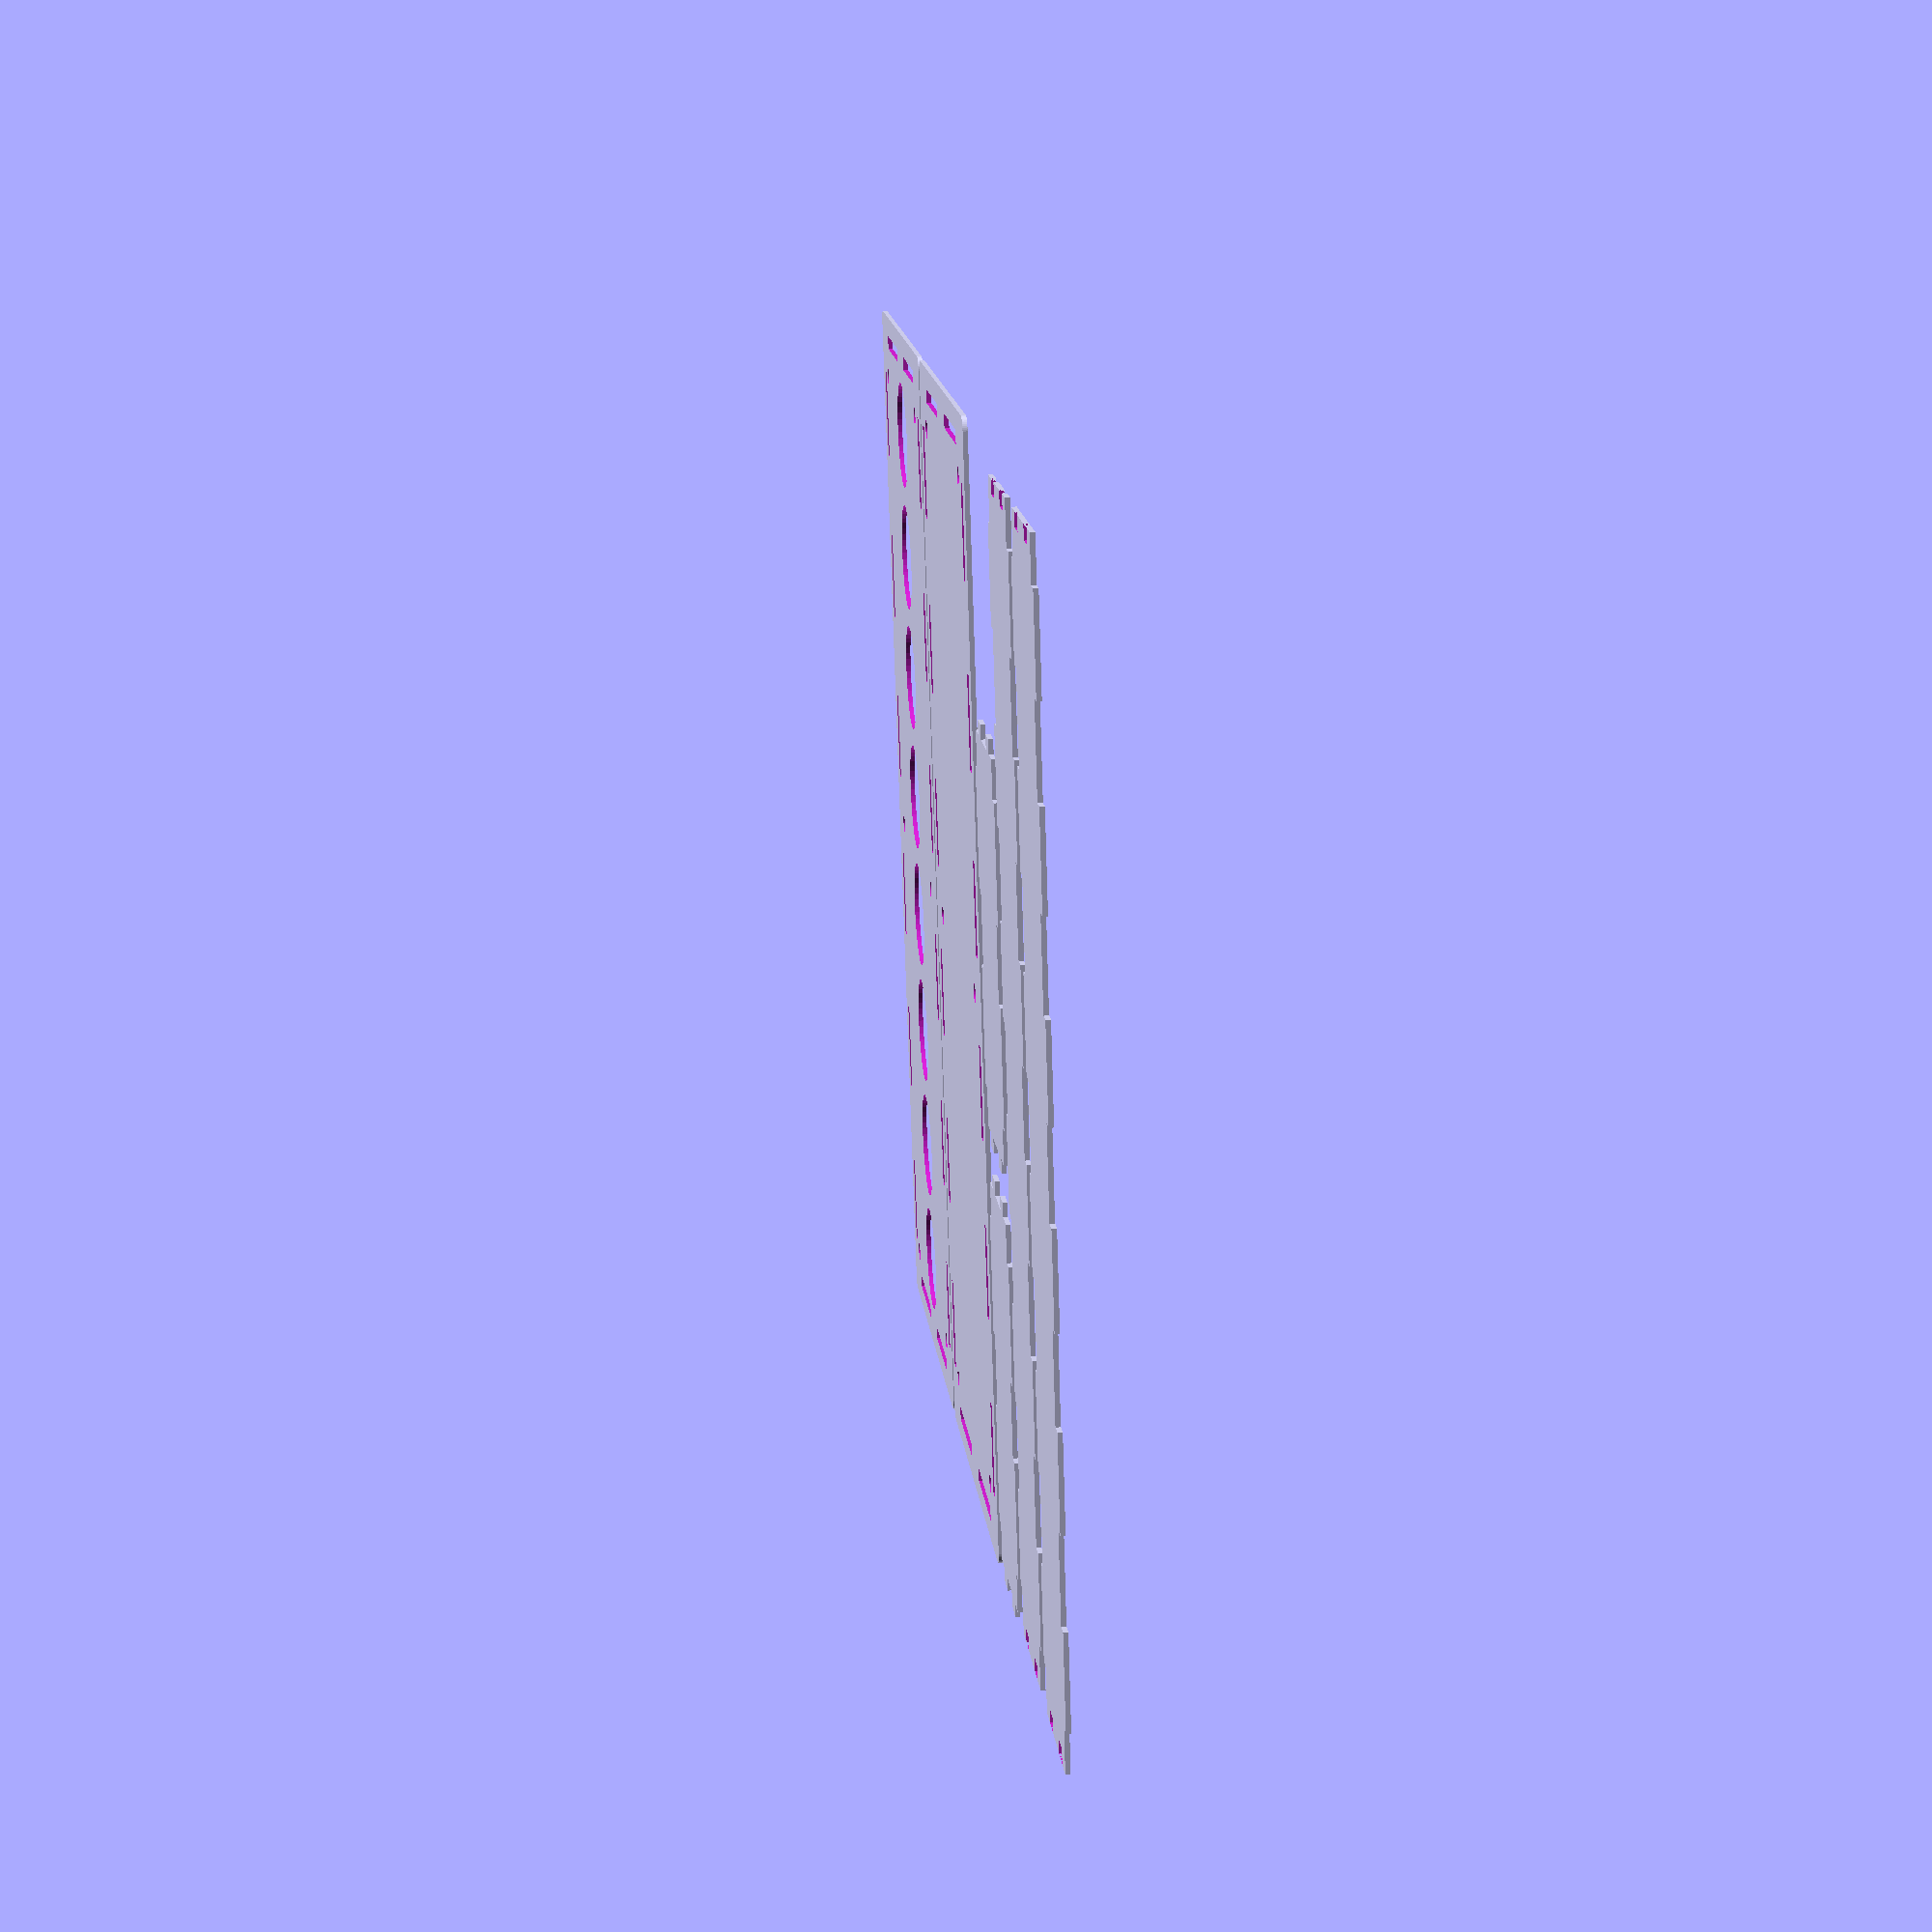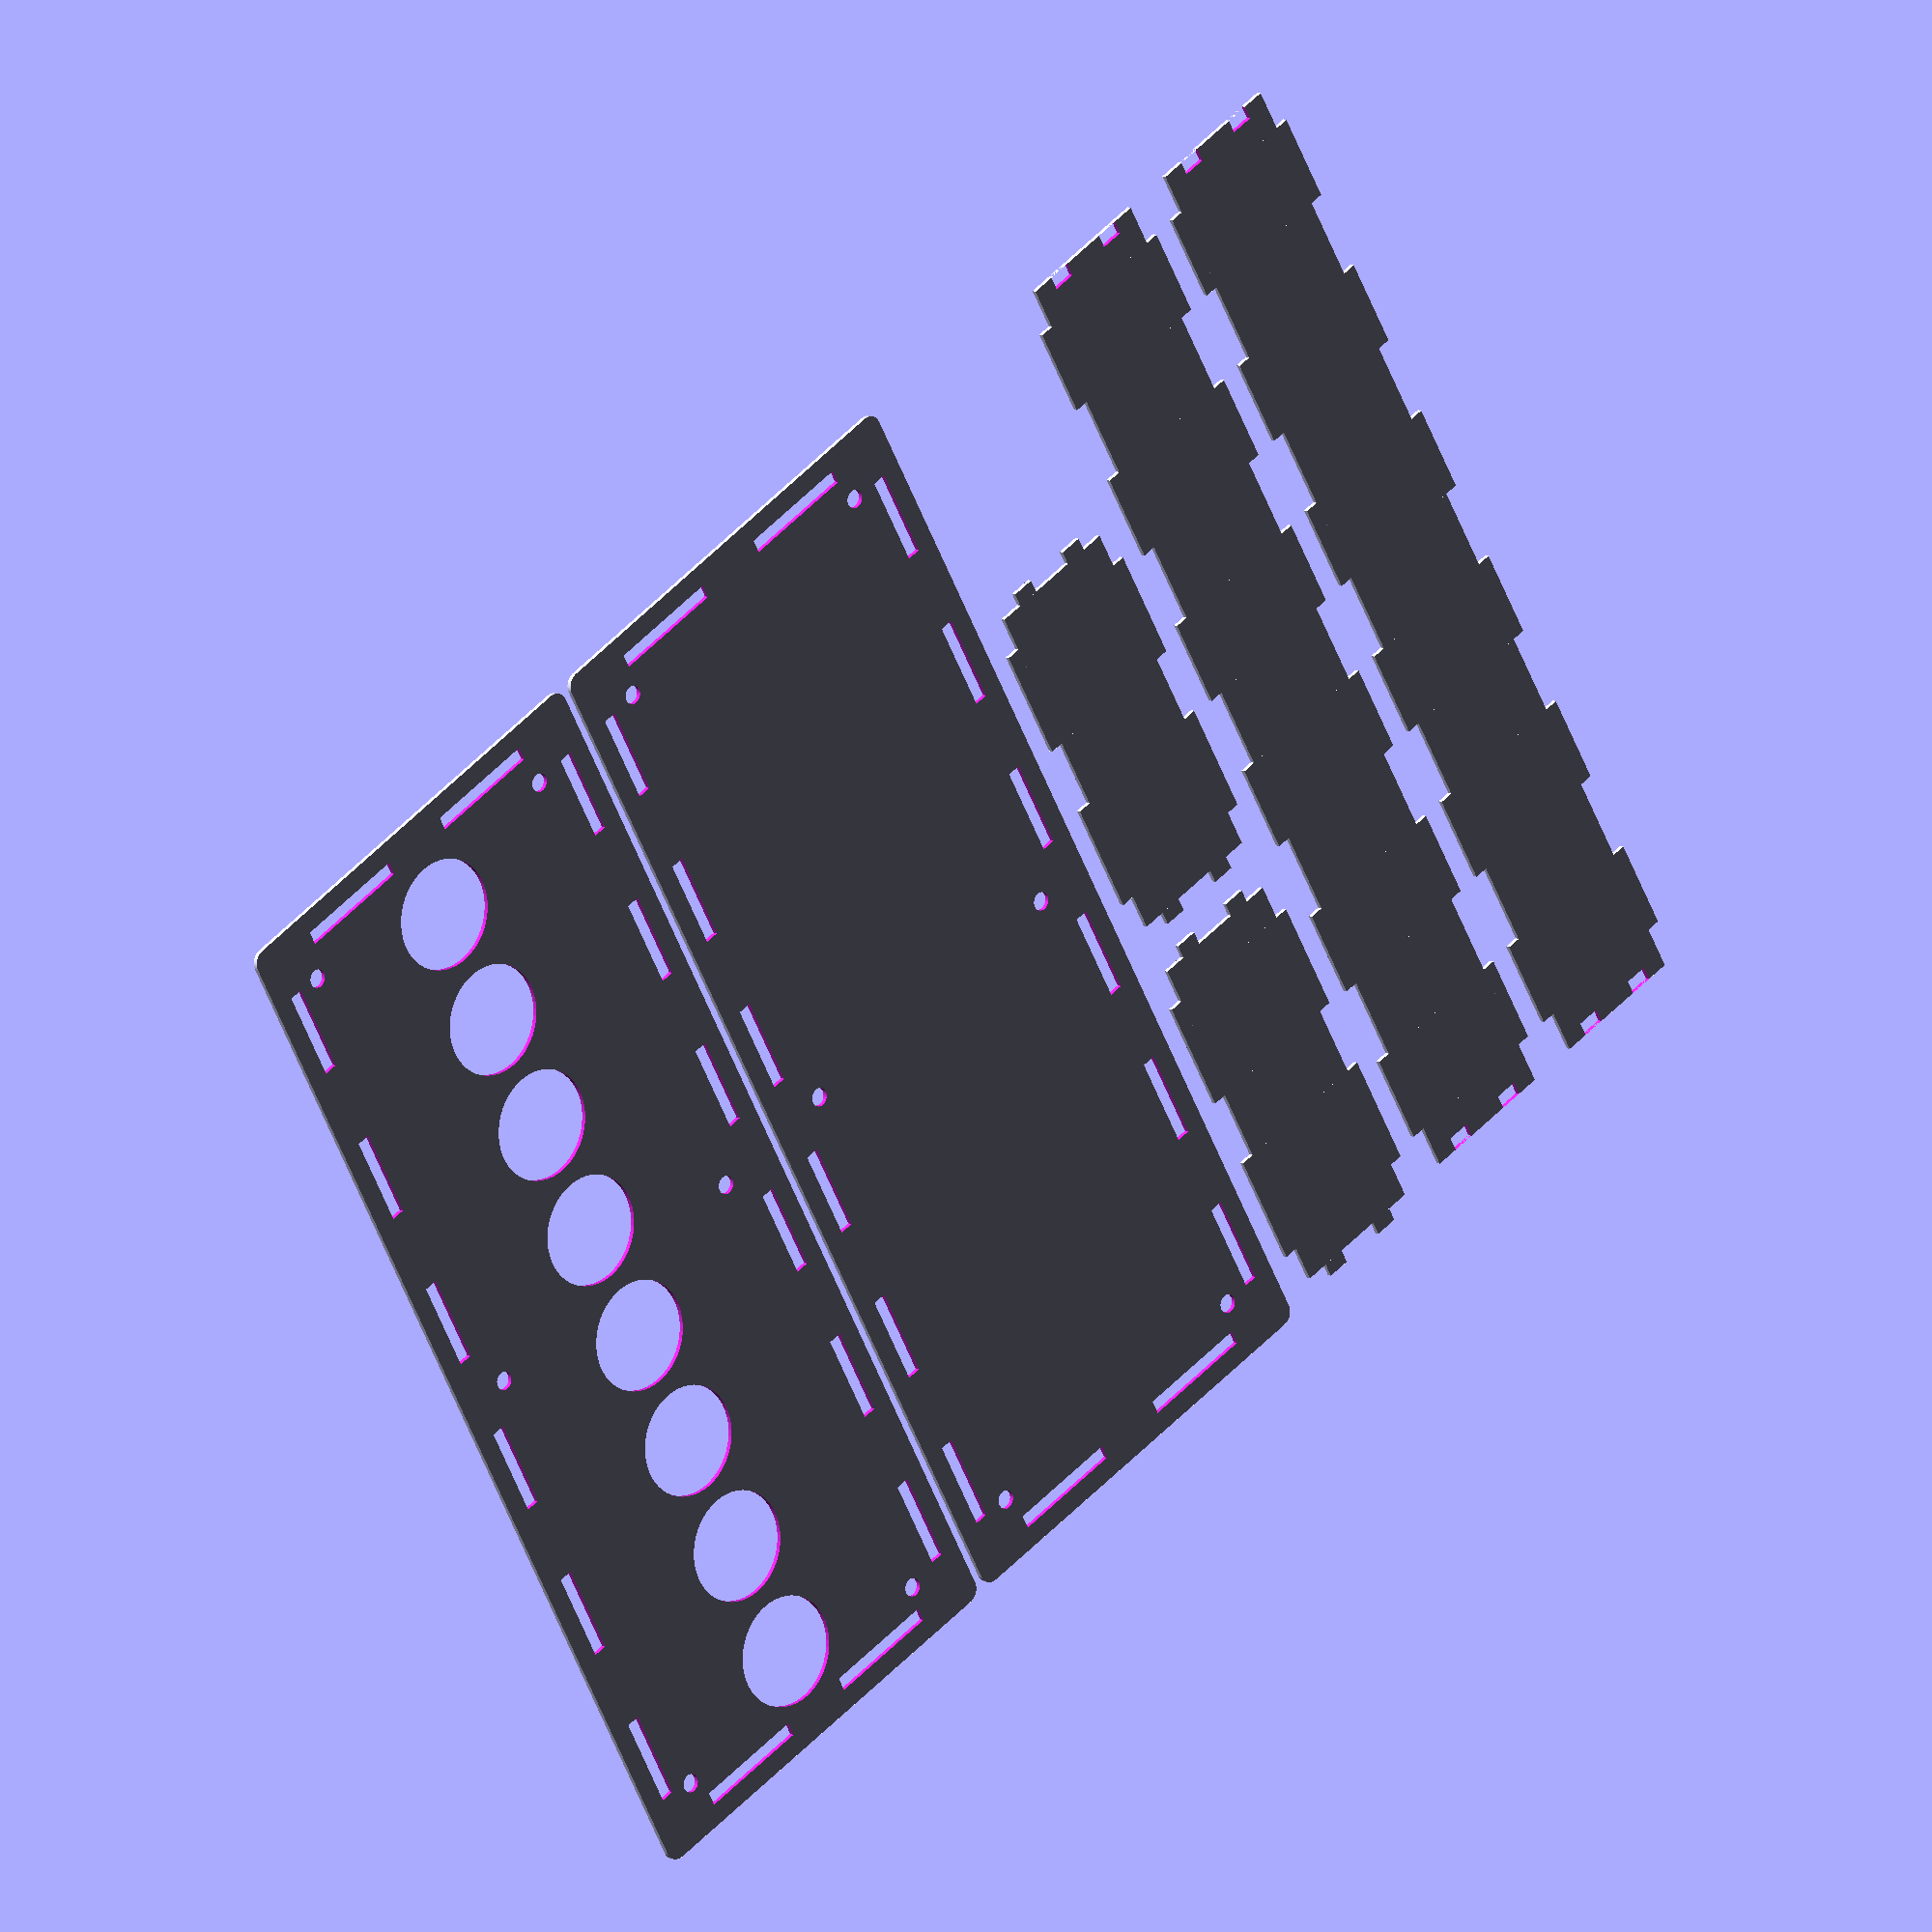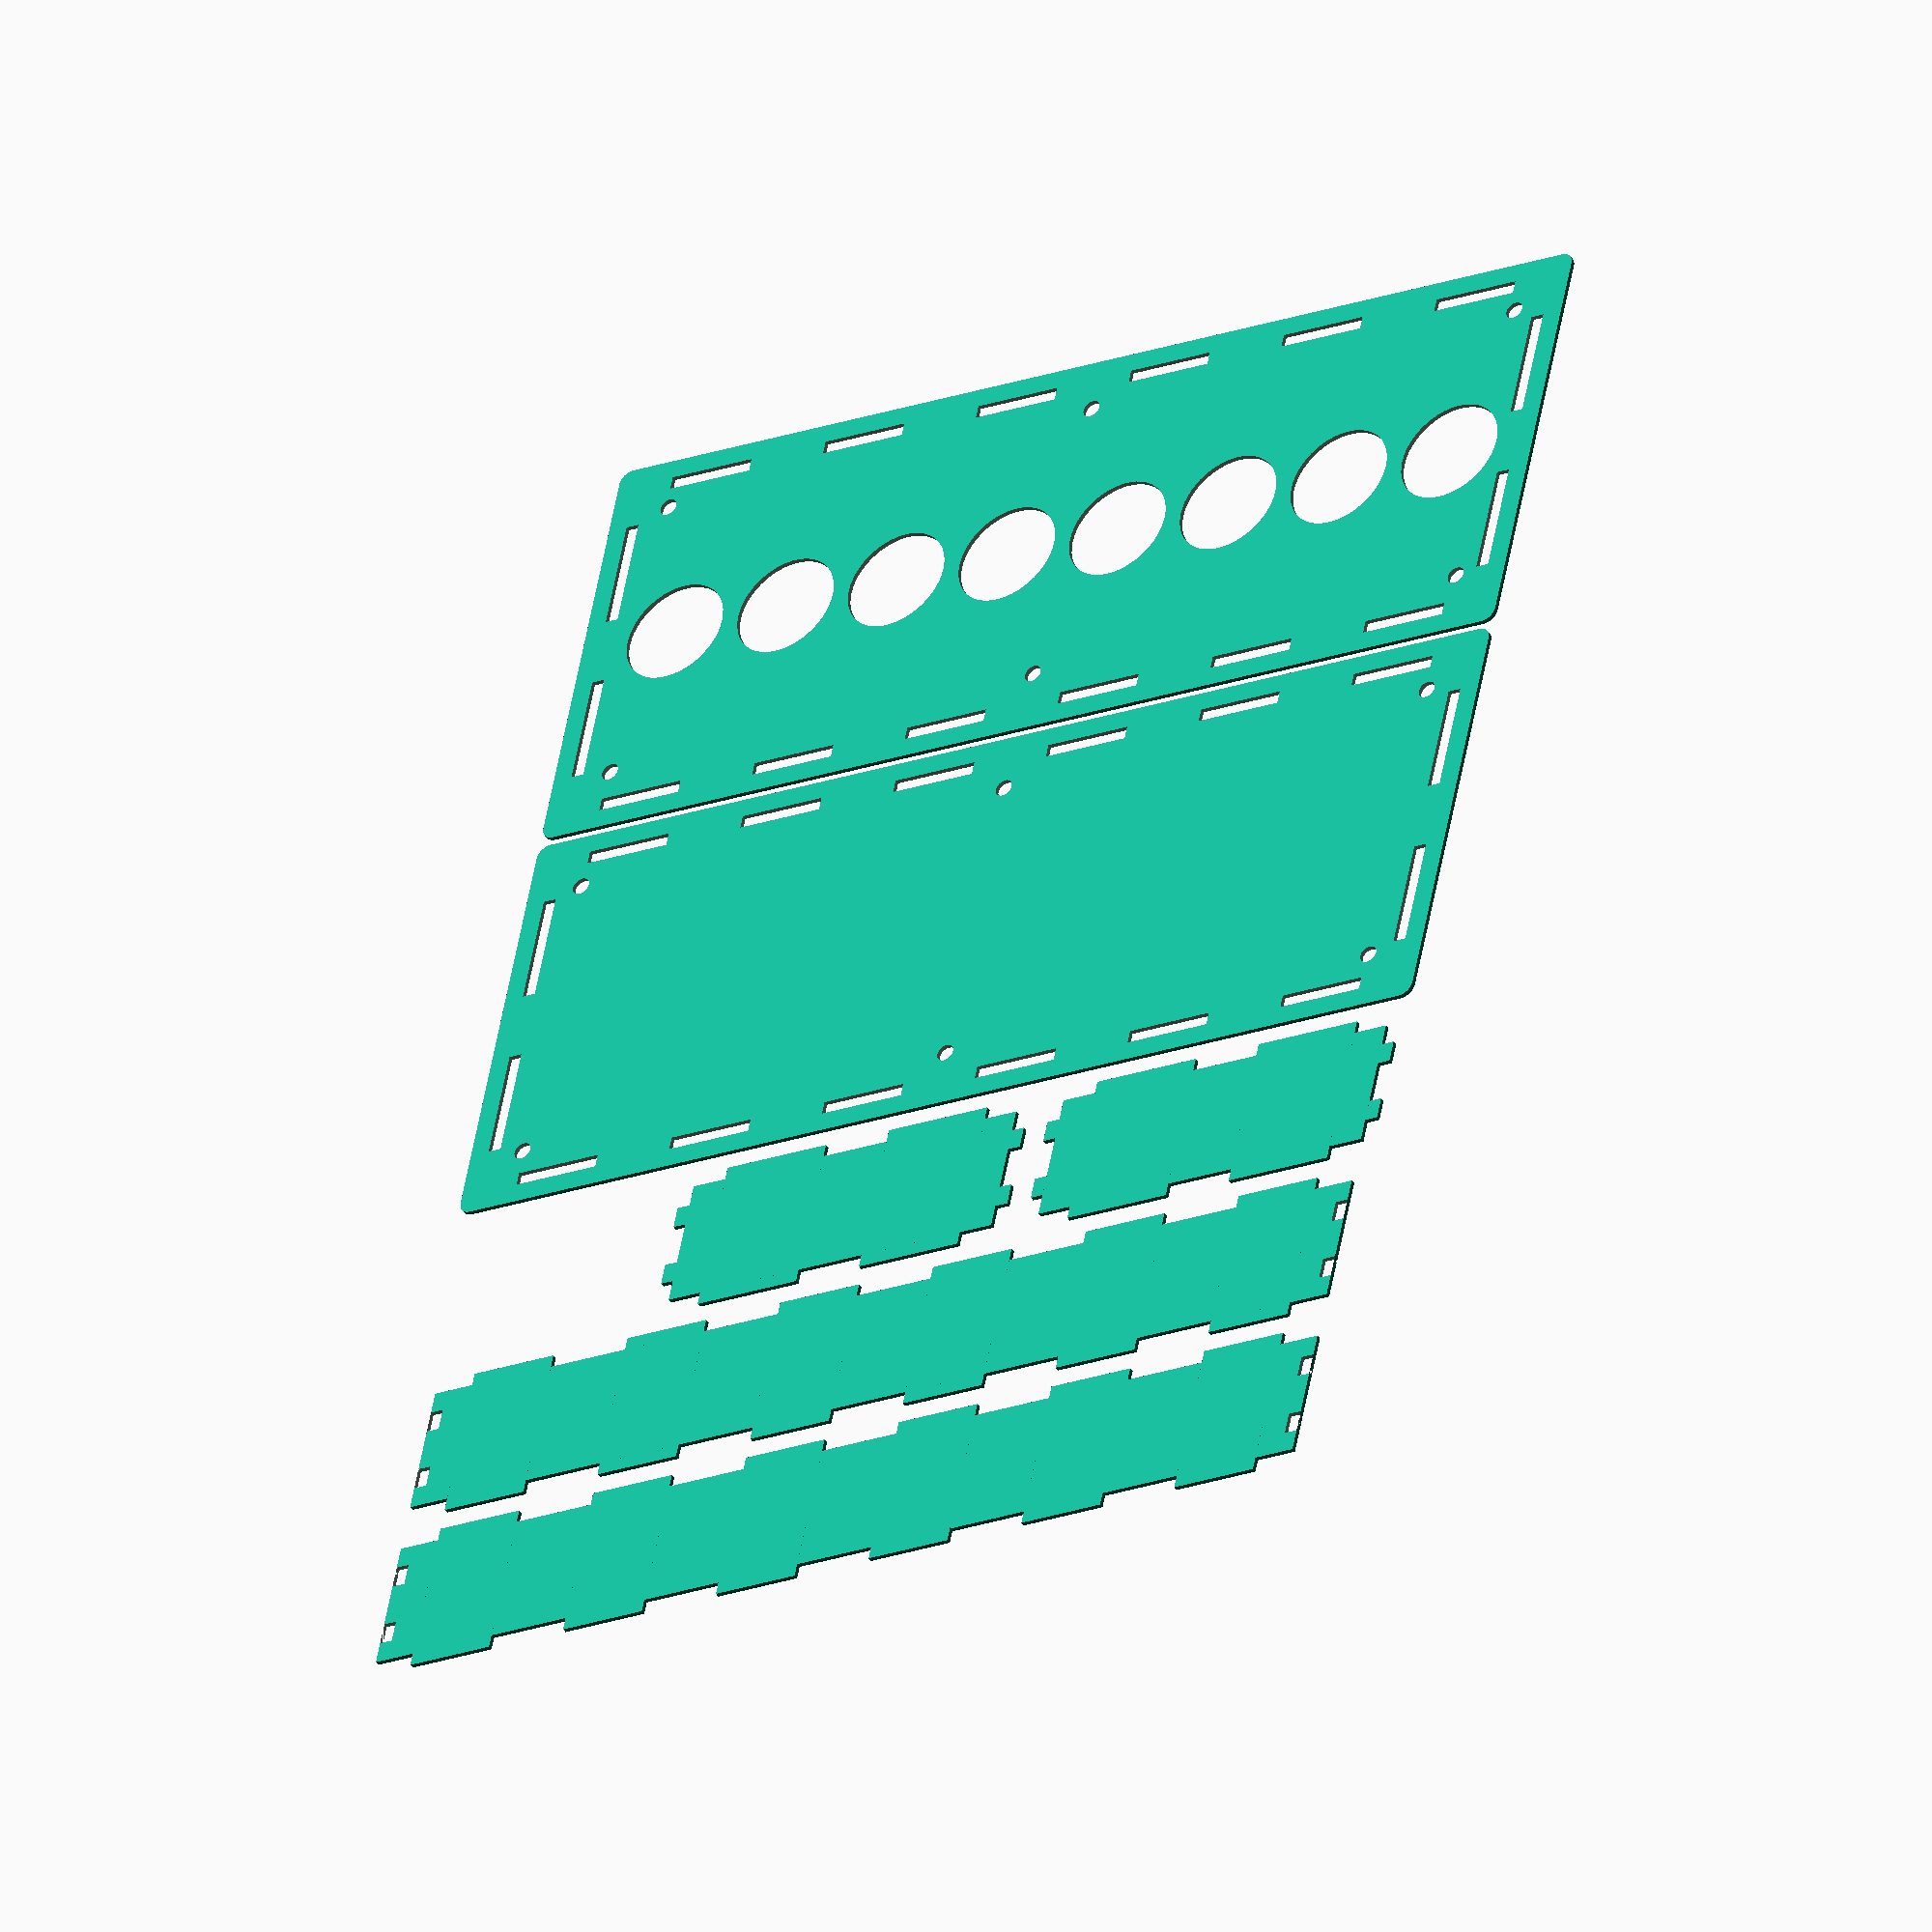
<openscad>
$fn=50;

material_thickness = 3; //in mm

outer_x = 225 + 2  + material_thickness * 4;
outer_y = 80 + 2  + material_thickness * 4;
outer_z = 30 + 2*material_thickness; //30 inside


x_edge_notches = 6;		//Number of notches along the X side of the box
x_edge_notch_len = 20;

y_edge_notches = 2;		//Number of notches along the Y side of box
y_edge_notch_len = 25;

z_edge_notches = 2;    
z_edge_notch_len = 5;

z_edge_gap_between_notches = ( ((outer_z-2*material_thickness) - (z_edge_notch_len * z_edge_notches)) / z_edge_notches);
//space INSIDE box is as follows:

//X is outer_x  minus 4x material thickness
//Y is outer_y minux 4xmaterial thickness
//Z is outer_z minus 2x material_thickness



long_edge_gap_between_notches = (outer_y - (material_thickness*4) -  (y_edge_notch_len * y_edge_notches)) / y_edge_notches  ;
short_edge_gap_between_notches = (outer_x - (material_thickness*2) -  (x_edge_notch_len * x_edge_notches)) / x_edge_notches;


module top_face() {
radius = 3;
   difference() {
		//square([outer_x,outer_y]);
		hull() {

    		translate([(radius/2), (radius/2), 0])
    		circle(r=radius);

   		translate([(outer_x)-(radius/2), (radius/2), 0])
    		circle(r=radius);

    		translate([(radius/2), (outer_y)-(radius/2), 0])
    		circle(r=radius);

   		 translate([(outer_x)-(radius/2), (outer_y)-(radius/2), 0])
   		 circle(r=radius);		
		}


		for (a=[0:y_edge_notches-1]) {
			translate([material_thickness,  material_thickness*2 + ((long_edge_gap_between_notches * a ) + (a * y_edge_notch_len) +  (0.5 * long_edge_gap_between_notches)) ,0]  ) square([material_thickness,y_edge_notch_len]);
   	}
	
		for (a=[0:y_edge_notches-1]) {
			translate([outer_x - ( material_thickness*2),  (2*material_thickness + (long_edge_gap_between_notches * a ) + (a * y_edge_notch_len) +  (0.5 * long_edge_gap_between_notches)) ,0]  ) square([material_thickness,y_edge_notch_len]);
		}

	for (a=[0:x_edge_notches-1]) {
			
translate([material_thickness + x_edge_notch_len + 0.5*short_edge_gap_between_notches + x_edge_notch_len*a + a*short_edge_gap_between_notches,material_thickness,0]) rotate([0,0,90]) square([material_thickness, x_edge_notch_len]);
		}

	for (a=[0:x_edge_notches-1]) {
			
translate([material_thickness + x_edge_notch_len + 0.5*short_edge_gap_between_notches + x_edge_notch_len*a + a*short_edge_gap_between_notches,outer_y - (material_thickness*2),0]) rotate([0,0,90]) square([material_thickness, x_edge_notch_len]);
		}

	}
}

module long_side_face() {
	union() {
		square([outer_y-(material_thickness*4), outer_z - (material_thickness*2)]);
		//lugs for the long edge
		for (a=[0:y_edge_notches-1]) {
			translate([((long_edge_gap_between_notches * a ) + (a * y_edge_notch_len) +  (0.5 * long_edge_gap_between_notches)),-material_thickness,0]) square([y_edge_notch_len, outer_z]);
		}

			}
		for (a=[0:z_edge_notches - 1 ]) {
			translate([-material_thickness,(0.5 * z_edge_gap_between_notches) + (z_edge_notch_len * a) + (a*z_edge_gap_between_notches),0]) square([material_thickness, z_edge_notch_len]);

			translate([outer_y - 4*material_thickness,(0.5 * z_edge_gap_between_notches) + (z_edge_notch_len * a) + (a*z_edge_gap_between_notches),0]) square([material_thickness, z_edge_notch_len]);
		}



}

module short_side_face() {
	difference() {
		union() {
			square([outer_x - (2*material_thickness), outer_z-(2*material_thickness)]);
			//lugs
			for (a=[0:x_edge_notches-1]) {
				translate([0.5*short_edge_gap_between_notches + x_edge_notch_len*a + a*short_edge_gap_between_notches,-material_thickness,0]) square([x_edge_notch_len,outer_z]);
			}
		}

		//Z notches
		for (a=[0:z_edge_notches - 1 ]) {
			translate([0,(0.5 * z_edge_gap_between_notches) + (z_edge_notch_len * a) + (a*z_edge_gap_between_notches),0]) square([material_thickness, z_edge_notch_len]);

			translate([outer_x - 3*material_thickness,(0.5 * z_edge_gap_between_notches) + (z_edge_notch_len * a) + (a*z_edge_gap_between_notches),0]) square([material_thickness, z_edge_notch_len]);
		}
	}
}



vfd_tube_dia = 24;

difference() {
	top_face();
    translate([2*material_thickness, 2*material_thickness, 0]) {
        for (a=[0:7]) {
            //VFD holes
            translate([14.0625 + 28.125 * a, 40,0]) circle(d=vfd_tube_dia);     
        }
        //the 6 M4 mounting holes.
        //the 6 M4 mounting holes.
        translate([5,5,0]) circle(d=4);
        translate([5,75,0]) circle(d=4);
        translate([225 - 5,5,0]) circle(d=4);
        translate([225 - 5,75,0]) circle(d=4);
        translate([225/2,5,0]) circle(d=4);
        translate([225/2,75,0]) circle(d=4);
    }    
}



translate([0,outer_y + 5,0]) difference() {
	top_face();
      translate([2*material_thickness + 1, 2*material_thickness + 1, 0]) {
       //the 6 M4 mounting holes.
        translate([5,5,0]) circle(d=4);
        translate([5,75,0]) circle(d=4);
        translate([225 - 5,5,0]) circle(d=4);
        translate([225 - 5,75,0]) circle(d=4);
        translate([225/2,5,0]) circle(d=4);
        translate([225/2,75,0]) circle(d=4);
      }


}


translate([material_thickness,outer_y*2 + 5 + material_thickness*2 + 3,0]) rotate(0,0,0) difference() {
        
    long_side_face();
    //translate([2*material_thickness + 1 + 8, 2*material_thickness + 16.5, -1]) {
//square([15,8]);
  //      }
        
}

translate([material_thickness + outer_y,outer_y*2 + 5 + material_thickness*2 + 3,0]) rotate(0,0,0) long_side_face();

translate([material_thickness, outer_y*2 + outer_z + 10 + material_thickness*2 + 3 ,0]) short_side_face() ;

    

translate([material_thickness, outer_y*2 + outer_z *2 + 15 + material_thickness*2 + 3 ,0]) difference() {
short_side_face();
      translate([2*material_thickness + 1, 2*material_thickness, -1]) {
            //the four switch holes.
            //m4
          
       translate([223.5 - 17.5 - 12.5*0 ,4, 0]) circle(d=5);
       translate([223.5 - 17.5 - 12.5*1 ,4, 0]) circle(d=5);
       translate([223.5 - 17.5 - 12.5*2 ,4, 0]) circle(d=5);
       translate([223.5 - 17.5 - 12.5*3 ,4 ,0]) circle(d=5);

      
      //The USB power connector.
      //14wide, 12 high.
      translate([45,-1,0]) square([14,12]);   
          
          
      }
      
}

</openscad>
<views>
elev=148.0 azim=108.0 roll=275.9 proj=p view=wireframe
elev=347.6 azim=298.7 roll=139.7 proj=o view=wireframe
elev=222.2 azim=12.0 roll=148.1 proj=o view=solid
</views>
